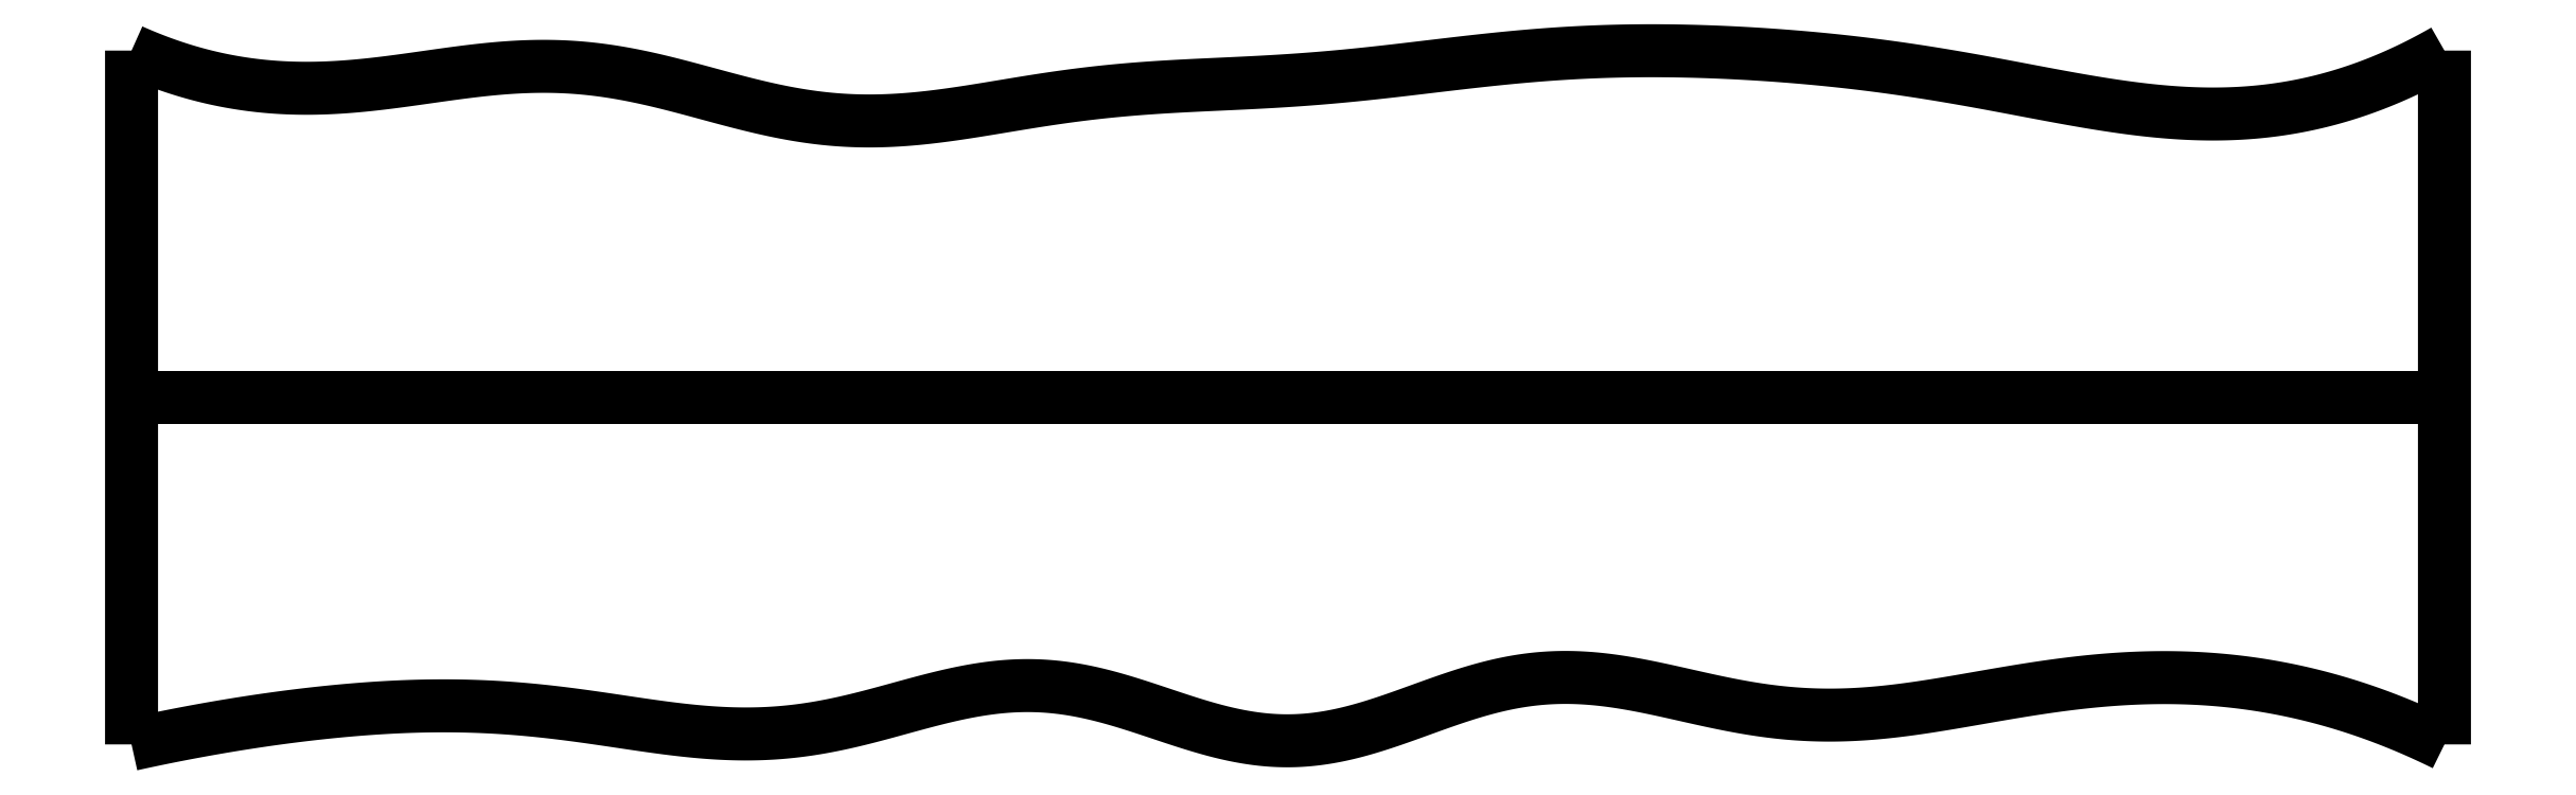
<metadata>
{"format":"dxf","ext":"dxf","renderer":"ezdxf+matplotlib","layout":"modelspace","background":"white","min_lineweight":24,"dpi":150}
</metadata>
<code>
0
SECTION
2
ENTITIES
0
SPLINE
8
0
70
4
71
5
72
16
73
10
74
0
42
1e-09
43
1e-10
44
1e-10
40
0
40
0
40
0
40
0
40
0
40
0
40
0.2
40
0.4
40
0.6
40
0.8
40
1
40
1
40
1
40
1
40
1
40
1
41
1
41
1
41
1
41
1
41
1
41
1
41
1
41
1
41
1
41
1
10
0
20
0
30
0
10
0
20
0.12
30
0
10
0
20
0.36
30
0
10
0
20
0.72
30
0
10
0
20
1.2
30
0
10
0
20
1.8
30
0
10
0
20
2.28
30
0
10
0
20
2.64
30
0
10
0
20
2.88
30
0
10
0
20
3
30
0
0
SPLINE
8
0
70
4
71
5
72
16
73
10
74
0
42
1e-09
43
1e-10
44
1e-10
40
0
40
0
40
0
40
0
40
0
40
0
40
0.2
40
0.4
40
0.6
40
0.8
40
1
40
1
40
1
40
1
40
1
40
1
41
1
41
1
41
1
41
1
41
1
41
1
41
1
41
1
41
1
41
1
10
10
20
0
30
0
10
10
20
0.12
30
0
10
10
20
0.36
30
0
10
10
20
0.72
30
0
10
10
20
1.2
30
0
10
10
20
1.8
30
0
10
10
20
2.28
30
0
10
10
20
2.64
30
0
10
10
20
2.88
30
0
10
10
20
3
30
0
0
SPLINE
8
0
70
4
71
5
72
16
73
10
74
0
42
1e-09
43
1e-10
44
1e-10
40
0
40
0
40
0
40
0
40
0
40
0
40
0.2
40
0.4
40
0.6
40
0.8
40
1
40
1
40
1
40
1
40
1
40
1
41
1
41
1
41
1
41
1
41
1
41
1
41
1
41
1
41
1
41
1
10
0
20
1.5
30
0
10
0.4
20
1.5
30
0
10
1.2
20
1.5
30
0
10
2.4
20
1.5
30
0
10
4
20
1.5
30
0
10
6
20
1.5
30
0
10
7.6
20
1.5
30
0
10
8.8
20
1.5
30
0
10
9.6
20
1.5
30
0
10
10
20
1.5
30
0
0
SPLINE
8
0
70
4
71
5
72
61
73
55
74
0
42
1e-09
43
1e-10
44
1e-10
40
0
40
0
40
0
40
0
40
0
40
0
40
0.02
40
0.04
40
0.06
40
0.08
40
0.1
40
0.12
40
0.14
40
0.16
40
0.18
40
0.2
40
0.22
40
0.24
40
0.26
40
0.28
40
0.3
40
0.32
40
0.34
40
0.36
40
0.38
40
0.4
40
0.42
40
0.44
40
0.46
40
0.48
40
0.5
40
0.52
40
0.54
40
0.56
40
0.58
40
0.6
40
0.62
40
0.64
40
0.66
40
0.68
40
0.7
40
0.72
40
0.74
40
0.76
40
0.78
40
0.8
40
0.82
40
0.84
40
0.86
40
0.88
40
0.9
40
0.92
40
0.94
40
0.96
40
0.98
40
1
40
1
40
1
40
1
40
1
40
1
41
1
41
1
41
1
41
1
41
1
41
1
41
1
41
1
41
1
41
1
41
1
41
1
41
1
41
1
41
1
41
1
41
1
41
1
41
1
41
1
41
1
41
1
41
1
41
1
41
1
41
1
41
1
41
1
41
1
41
1
41
1
41
1
41
1
41
1
41
1
41
1
41
1
41
1
41
1
41
1
41
1
41
1
41
1
41
1
41
1
41
1
41
1
41
1
41
1
41
1
41
1
41
1
41
1
41
1
41
1
10
0
20
0
30
0
10
0.03993
20
0.008834
30
0
10
0.1198
20
0.02598
30
0
10
0.2397
20
0.05015
30
0
10
0.3997
20
0.07925
30
0
10
0.5998
20
0.1103
30
0
10
0.8002
20
0.1357
30
0
10
1.001
20
0.1548
30
0
10
1.202
20
0.1664
30
0
10
1.402
20
0.169
30
0
10
1.604
20
0.1613
30
0
10
1.805
20
0.1429
30
0
10
2.006
20
0.1157
30
0
10
2.207
20
0.08401
30
0
10
2.409
20
0.05603
30
0
10
2.61
20
0.04077
30
0
10
2.811
20
0.04576
30
0
10
3.011
20
0.07452
30
0
10
3.212
20
0.124
30
0
10
3.412
20
0.1822
30
0
10
3.612
20
0.2332
30
0
10
3.811
20
0.2611
30
0
10
4.011
20
0.255
30
0
10
4.21
20
0.2133
30
0
10
4.41
20
0.1478
30
0
10
4.609
20
0.07779
30
0
10
4.807
20
0.02455
30
0
10
5.006
20
0.005382
30
0
10
5.204
20
0.028
30
0
10
5.402
20
0.08504
30
0
10
5.6
20
0.1598
30
0
10
5.799
20
0.2316
30
0
10
5.998
20
0.2815
30
0
10
6.198
20
0.2977
30
0
10
6.398
20
0.2811
30
0
10
6.599
20
0.2416
30
0
10
6.8
20
0.1932
30
0
10
7.001
20
0.1511
30
0
10
7.202
20
0.1263
30
0
10
7.403
20
0.1229
30
0
10
7.604
20
0.1387
30
0
10
7.805
20
0.1684
30
0
10
8.006
20
0.2044
30
0
10
8.207
20
0.2395
30
0
10
8.408
20
0.2681
30
0
10
8.609
20
0.2866
30
0
10
8.81
20
0.2924
30
0
10
9.01
20
0.2838
30
0
10
9.21
20
0.26
30
0
10
9.409
20
0.2204
30
0
10
9.607
20
0.1646
30
0
10
9.764
20
0.1069
30
0
10
9.882
20
0.05632
30
0
10
9.961
20
0.01932
30
0
10
10
20
0
30
0
0
SPLINE
8
0
70
4
71
5
72
61
73
55
74
0
42
1e-09
43
1e-10
44
1e-10
40
0
40
0
40
0
40
0
40
0
40
0
40
0.02
40
0.04
40
0.06
40
0.08
40
0.1
40
0.12
40
0.14
40
0.16
40
0.18
40
0.2
40
0.22
40
0.24
40
0.26
40
0.28
40
0.3
40
0.32
40
0.34
40
0.36
40
0.38
40
0.4
40
0.42
40
0.44
40
0.46
40
0.48
40
0.5
40
0.52
40
0.54
40
0.56
40
0.58
40
0.6
40
0.62
40
0.64
40
0.66
40
0.68
40
0.7
40
0.72
40
0.74
40
0.76
40
0.78
40
0.8
40
0.82
40
0.84
40
0.86
40
0.88
40
0.9
40
0.92
40
0.94
40
0.96
40
0.98
40
1
40
1
40
1
40
1
40
1
40
1
41
1
41
1
41
1
41
1
41
1
41
1
41
1
41
1
41
1
41
1
41
1
41
1
41
1
41
1
41
1
41
1
41
1
41
1
41
1
41
1
41
1
41
1
41
1
41
1
41
1
41
1
41
1
41
1
41
1
41
1
41
1
41
1
41
1
41
1
41
1
41
1
41
1
41
1
41
1
41
1
41
1
41
1
41
1
41
1
41
1
41
1
41
1
41
1
41
1
41
1
41
1
41
1
41
1
41
1
41
1
10
0
20
3
30
0
10
0.03974
20
2.982
30
0
10
0.1193
20
2.949
30
0
10
0.2387
20
2.907
30
0
10
0.3983
20
2.865
30
0
10
0.5983
20
2.838
30
0
10
0.7987
20
2.833
30
0
10
0.9995
20
2.847
30
0
10
1.201
20
2.873
30
0
10
1.402
20
2.904
30
0
10
1.603
20
2.928
30
0
10
1.803
20
2.937
30
0
10
2.003
20
2.925
30
0
10
2.202
20
2.89
30
0
10
2.401
20
2.839
30
0
10
2.6
20
2.783
30
0
10
2.798
20
2.733
30
0
10
2.998
20
2.7
30
0
10
3.197
20
2.69
30
0
10
3.398
20
2.702
30
0
10
3.598
20
2.73
30
0
10
3.799
20
2.765
30
0
10
4
20
2.798
30
0
10
4.201
20
2.823
30
0
10
4.402
20
2.84
30
0
10
4.603
20
2.851
30
0
10
4.803
20
2.859
30
0
10
5.003
20
2.869
30
0
10
5.203
20
2.885
30
0
10
5.404
20
2.906
30
0
10
5.604
20
2.93
30
0
10
5.805
20
2.954
30
0
10
6.005
20
2.975
30
0
10
6.206
20
2.99
30
0
10
6.407
20
2.999
30
0
10
6.608
20
3.001
30
0
10
6.809
20
2.997
30
0
10
7.009
20
2.987
30
0
10
7.21
20
2.973
30
0
10
7.41
20
2.953
30
0
10
7.61
20
2.928
30
0
10
7.81
20
2.898
30
0
10
8.01
20
2.862
30
0
10
8.211
20
2.824
30
0
10
8.411
20
2.786
30
0
10
8.611
20
2.753
30
0
10
8.811
20
2.73
30
0
10
9.011
20
2.721
30
0
10
9.21
20
2.731
30
0
10
9.409
20
2.762
30
0
10
9.606
20
2.816
30
0
10
9.764
20
2.878
30
0
10
9.882
20
2.935
30
0
10
9.961
20
2.977
30
0
10
10
20
3
30
0
0
ENDSEC
0
EOF

</code>
